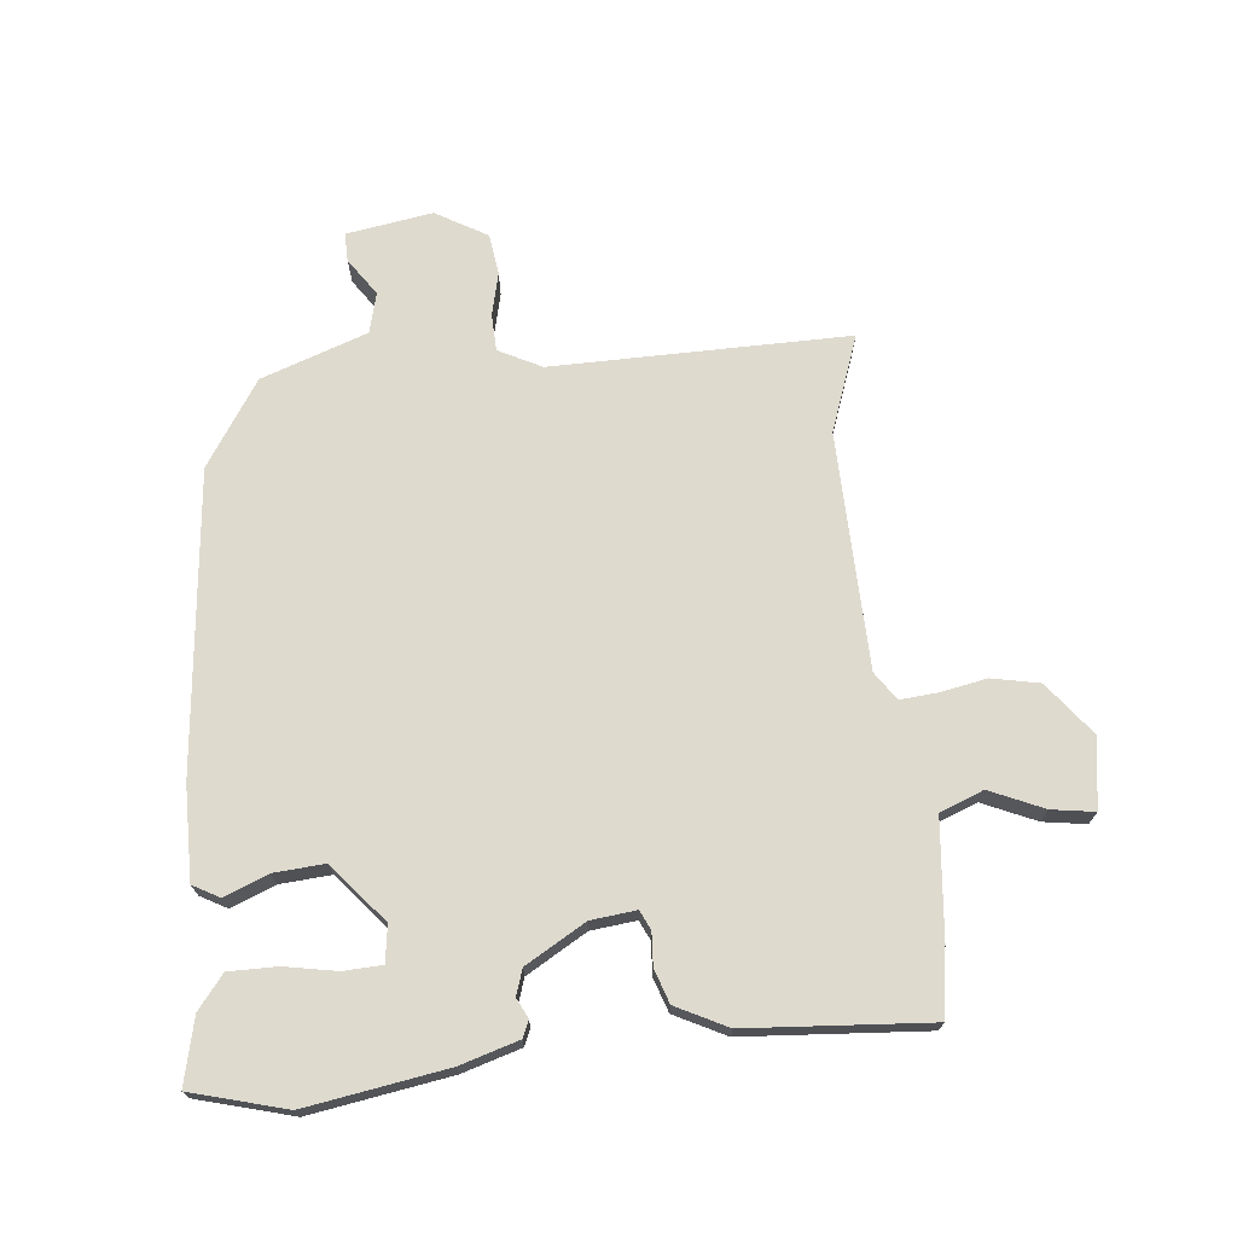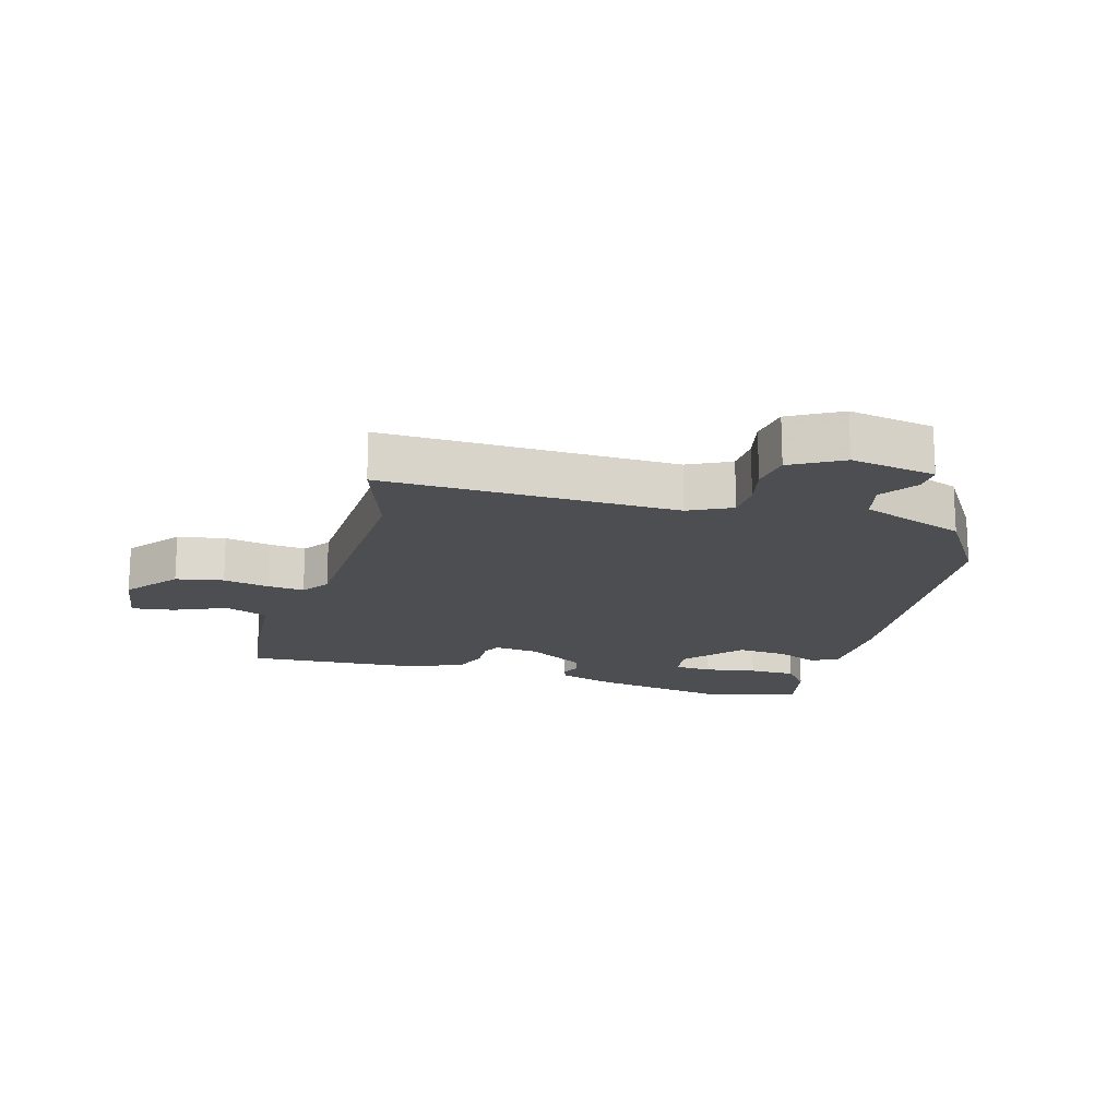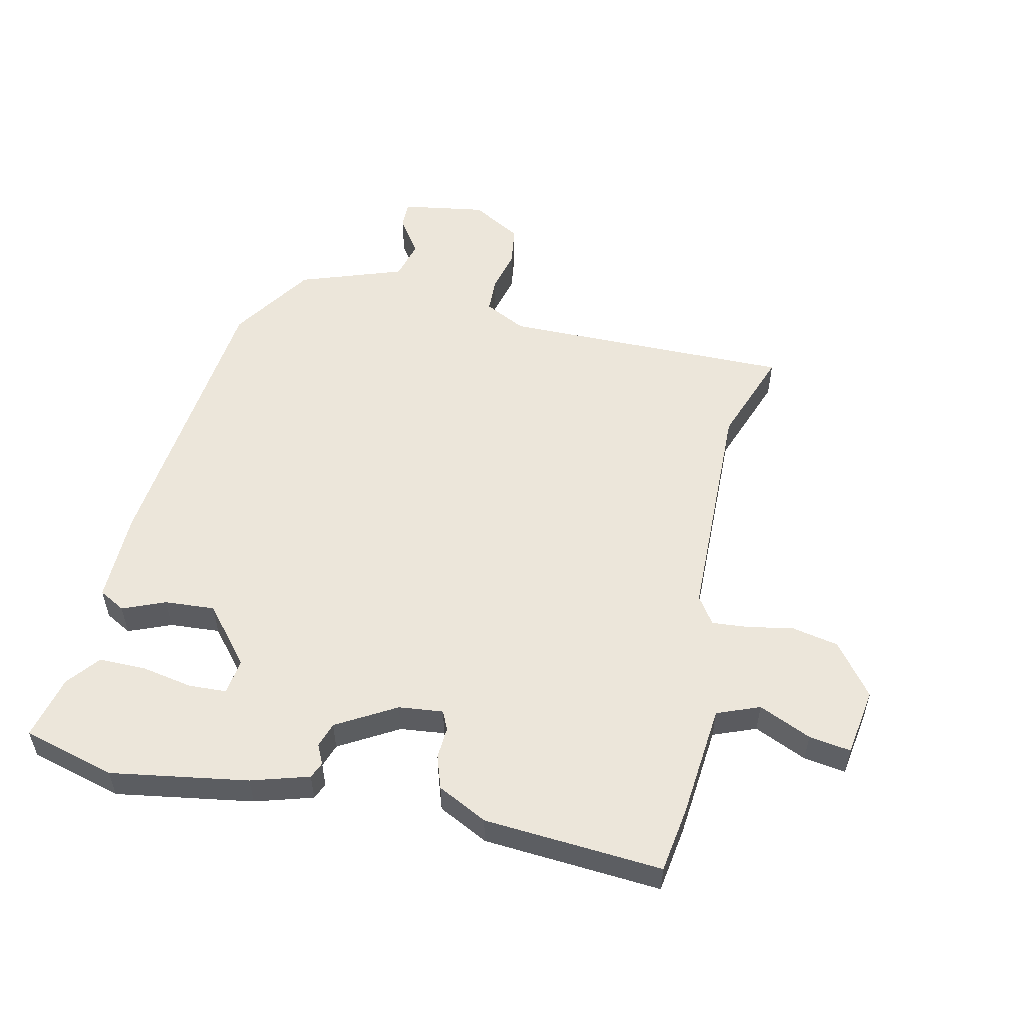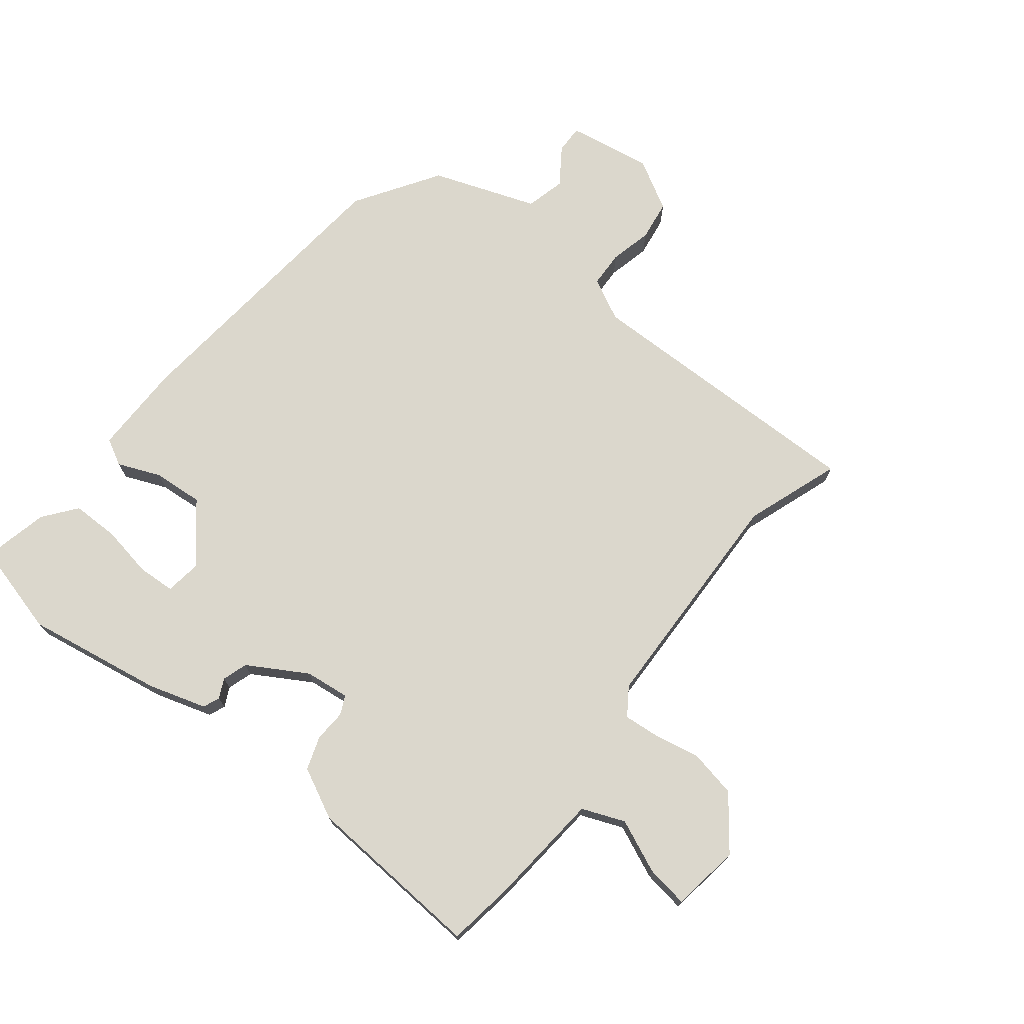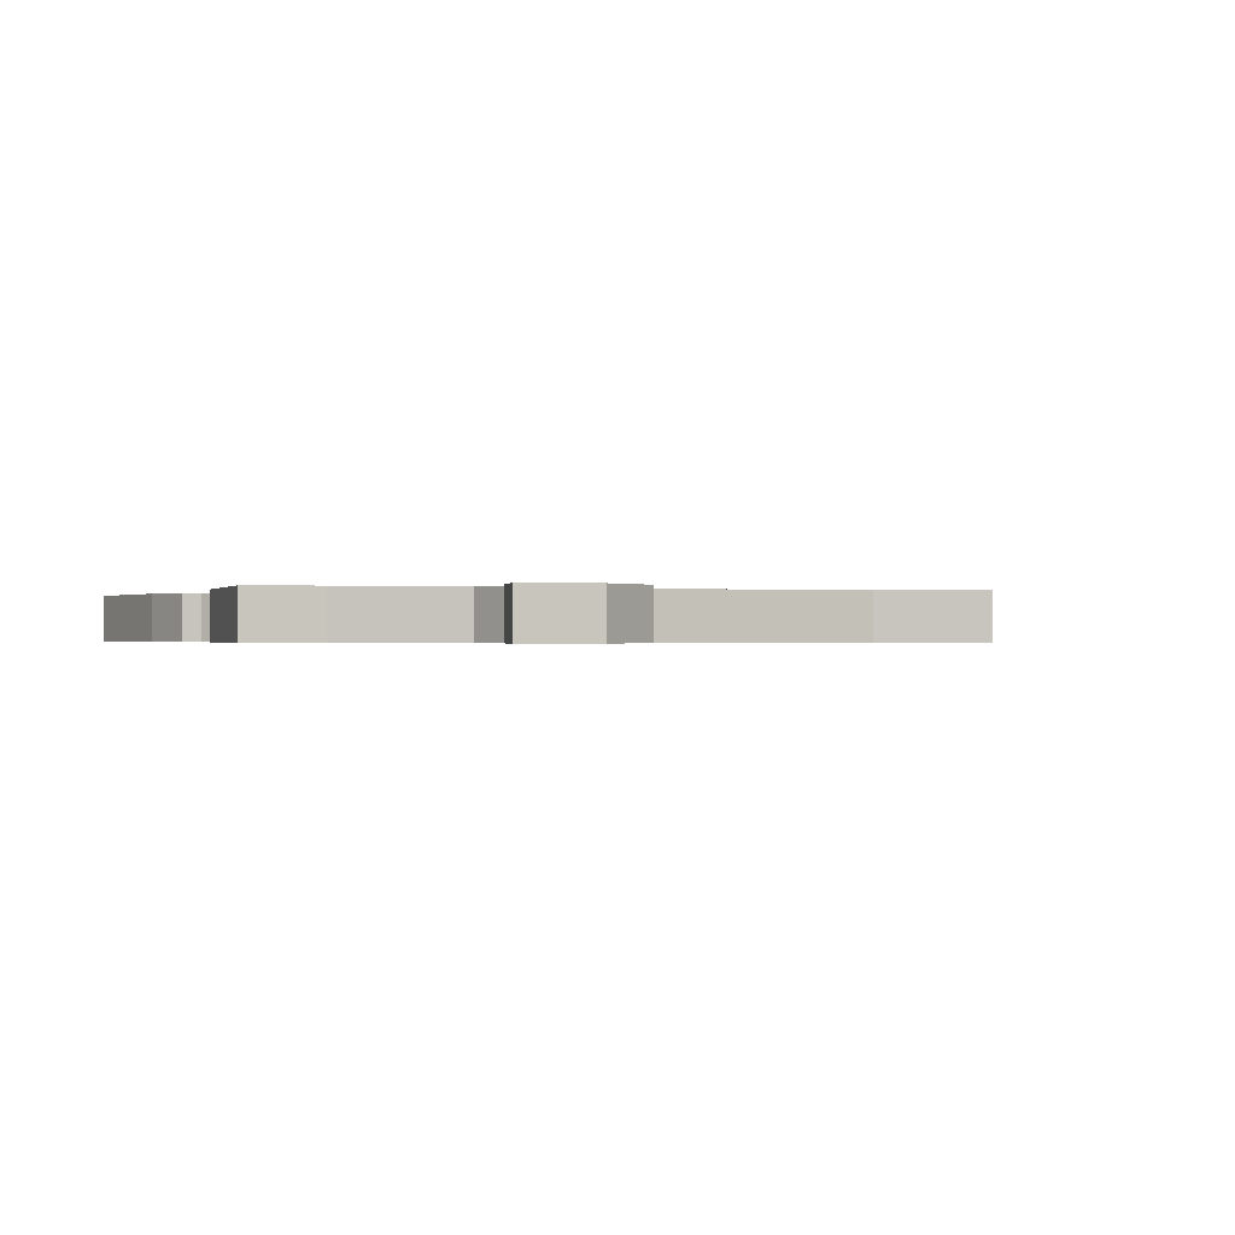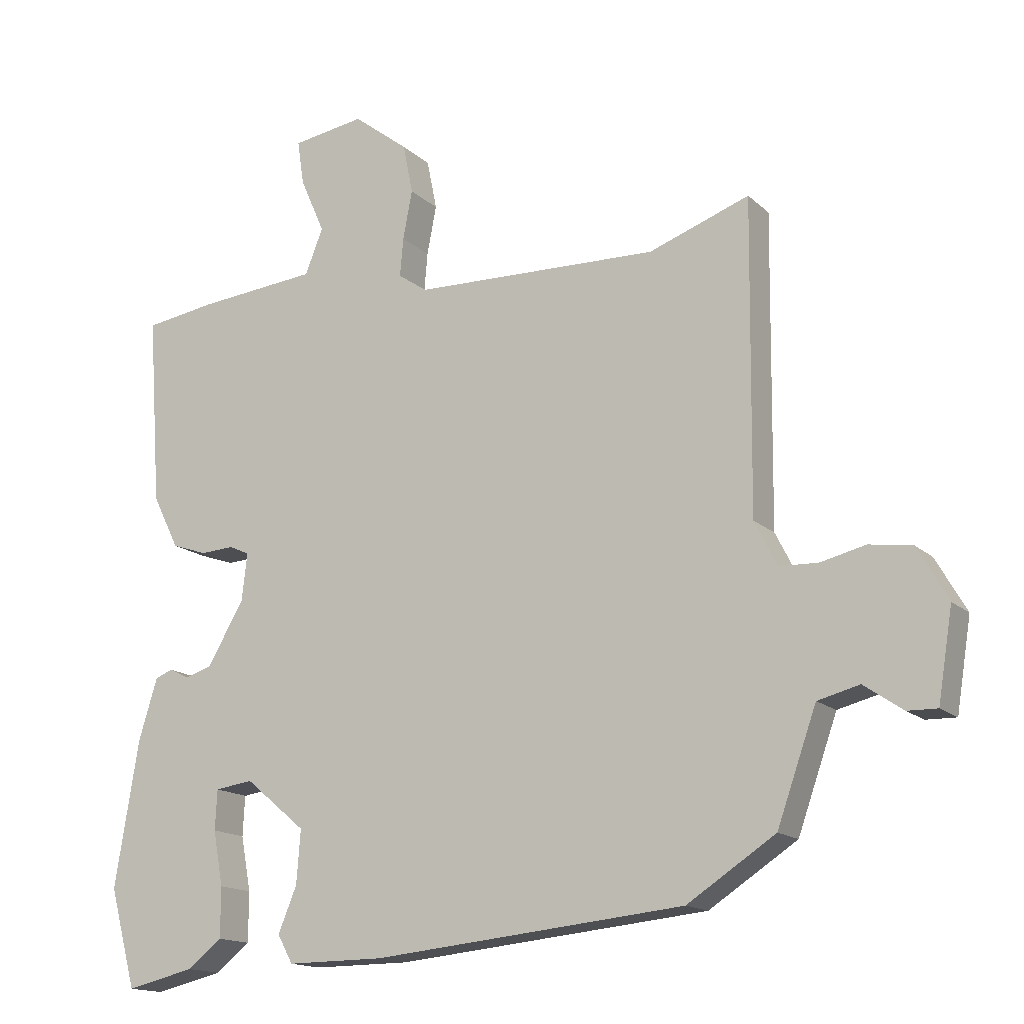
<metadata>
{"format":"obj","ext":"obj","renderer":"f3d","projection":"perspective","resolution":1024,"background":"white","views":[{"elev":71.3,"azim":-95.7,"up":"+Y"},{"elev":-17.0,"azim":73.5,"up":"+Y"},{"elev":54.3,"azim":-77.2,"up":"+Y"},{"elev":73.1,"azim":-51.9,"up":"+Y"},{"elev":-0.4,"azim":-20.1,"up":"+Y"},{"elev":-15.3,"azim":29.2,"up":"+Z"}]}
</metadata>
<code>
v -0.491 0.07 -0.533
v -0.531 0.07 -0.385
v -0.495 0.07 -0.166
v -0.467 0.07 -0.074
v -0.441 0.07 -0.063
v -0.41 0.07 -0.078
v -0.37 0.07 -0.065
v -0.315 0.07 0.029
v -0.307 0.07 0.1
v -0.337 0.07 0.114
v -0.388 0.07 0.111
v -0.441 0.07 0.129
v -0.481 0.07 0.209
v -0.501 0.07 0.494
v -0.395 0.07 0.51
v -0.213 0.07 0.527
v -0.186 0.07 0.595
v -0.223 0.07 0.679
v -0.233 0.07 0.746
v -0.124 0.07 0.763
v -0.041 0.07 0.699
v -0.026 0.07 0.624
v -0.04 0.07 0.551
v -0.045 0.07 0.493
v -0.001 0.07 0.463
v 0.368 0.07 0.453
v 0.519 0.07 0.507
v 0.514 0.07 0.043
v 0.548 0.07 -0.024
v 0.606 0.07 -0.026
v 0.673 0.07 -0.01
v 0.737 0.07 -0.019
v 0.783 0.07 -0.099
v 0.761 0.07 -0.234
v 0.716 0.07 -0.233
v 0.658 0.07 -0.193
v 0.595 0.07 -0.209
v 0.536 0.07 -0.375
v 0.404 0.07 -0.461
v -0.065 0.07 -0.508
v -0.211 0.07 -0.509
v -0.234 0.07 -0.467
v -0.206 0.07 -0.399
v -0.2 0.07 -0.319
v -0.291 0.07 -0.243
v -0.348 0.07 -0.251
v -0.351 0.07 -0.311
v -0.336 0.07 -0.393
v -0.336 0.07 -0.468
v -0.388 0.07 -0.509
v -0.491 0 -0.533
v -0.531 0 -0.385
v -0.495 0 -0.166
v -0.467 0 -0.074
v -0.441 0 -0.063
v -0.41 0 -0.078
v -0.37 0 -0.065
v -0.315 0 0.029
v -0.307 0 0.1
v -0.337 0 0.114
v -0.388 0 0.111
v -0.441 0 0.129
v -0.481 0 0.209
v -0.501 0 0.494
v -0.395 0 0.51
v -0.213 0 0.527
v -0.186 0 0.595
v -0.223 0 0.679
v -0.233 0 0.746
v -0.124 0 0.763
v -0.041 0 0.699
v -0.026 0 0.624
v -0.04 0 0.551
v -0.045 0 0.493
v -0.001 0 0.463
v 0.368 0 0.453
v 0.519 0 0.507
v 0.514 0 0.043
v 0.548 0 -0.024
v 0.606 0 -0.026
v 0.673 0 -0.01
v 0.737 0 -0.019
v 0.783 0 -0.099
v 0.761 0 -0.234
v 0.716 0 -0.233
v 0.658 0 -0.193
v 0.595 0 -0.209
v 0.536 0 -0.375
v 0.404 0 -0.461
v -0.065 0 -0.508
v -0.211 0 -0.509
v -0.234 0 -0.467
v -0.206 0 -0.399
v -0.2 0 -0.319
v -0.291 0 -0.243
v -0.348 0 -0.251
v -0.351 0 -0.311
v -0.336 0 -0.393
v -0.336 0 -0.468
v -0.388 0 -0.509
f 47 48 49 50
f 46 47 50 1
f 40 41 42 43
f 40 43 44
f 37 38 39 40
f 37 40 44
f 36 37 44 45
f 34 35 36
f 33 34 36
f 30 31 32 33
f 29 30 33 36
f 26 27 28
f 25 26 28
f 24 25 28 29
f 20 21 22 23
f 20 23 24
f 17 18 19 20
f 17 20 24
f 16 17 24 29
f 10 11 12 13
f 9 10 13 14
f 3 4 5 6
f 3 6 7
f 46 1 2 3
f 45 46 3 7
f 9 14 15 16
f 8 9 16 29
f 29 36 45
f 7 8 29 45
f 100 99 98 97
f 51 100 97 96
f 93 92 91 90
f 94 93 90
f 90 89 88 87
f 94 90 87
f 95 94 87 86
f 86 85 84
f 86 84 83
f 83 82 81 80
f 86 83 80 79
f 78 77 76
f 78 76 75
f 79 78 75 74
f 73 72 71 70
f 74 73 70
f 70 69 68 67
f 74 70 67
f 79 74 67 66
f 63 62 61 60
f 64 63 60 59
f 56 55 54 53
f 57 56 53
f 53 52 51 96
f 57 53 96 95
f 66 65 64 59
f 79 66 59 58
f 95 86 79
f 95 79 58 57
f 1 51 52 2
f 2 52 53 3
f 3 53 54 4
f 4 54 55 5
f 5 55 56 6
f 6 56 57 7
f 7 57 58 8
f 8 58 59 9
f 9 59 60 10
f 10 60 61 11
f 11 61 62 12
f 12 62 63 13
f 13 63 64 14
f 14 64 65 15
f 15 65 66 16
f 16 66 67 17
f 17 67 68 18
f 18 68 69 19
f 19 69 70 20
f 20 70 71 21
f 21 71 72 22
f 22 72 73 23
f 23 73 74 24
f 24 74 75 25
f 25 75 76 26
f 26 76 77 27
f 27 77 78 28
f 28 78 79 29
f 29 79 80 30
f 30 80 81 31
f 31 81 82 32
f 32 82 83 33
f 33 83 84 34
f 34 84 85 35
f 35 85 86 36
f 36 86 87 37
f 37 87 88 38
f 38 88 89 39
f 39 89 90 40
f 40 90 91 41
f 41 91 92 42
f 42 92 93 43
f 43 93 94 44
f 44 94 95 45
f 45 95 96 46
f 46 96 97 47
f 47 97 98 48
f 48 98 99 49
f 49 99 100 50
f 50 100 51 1

</code>
